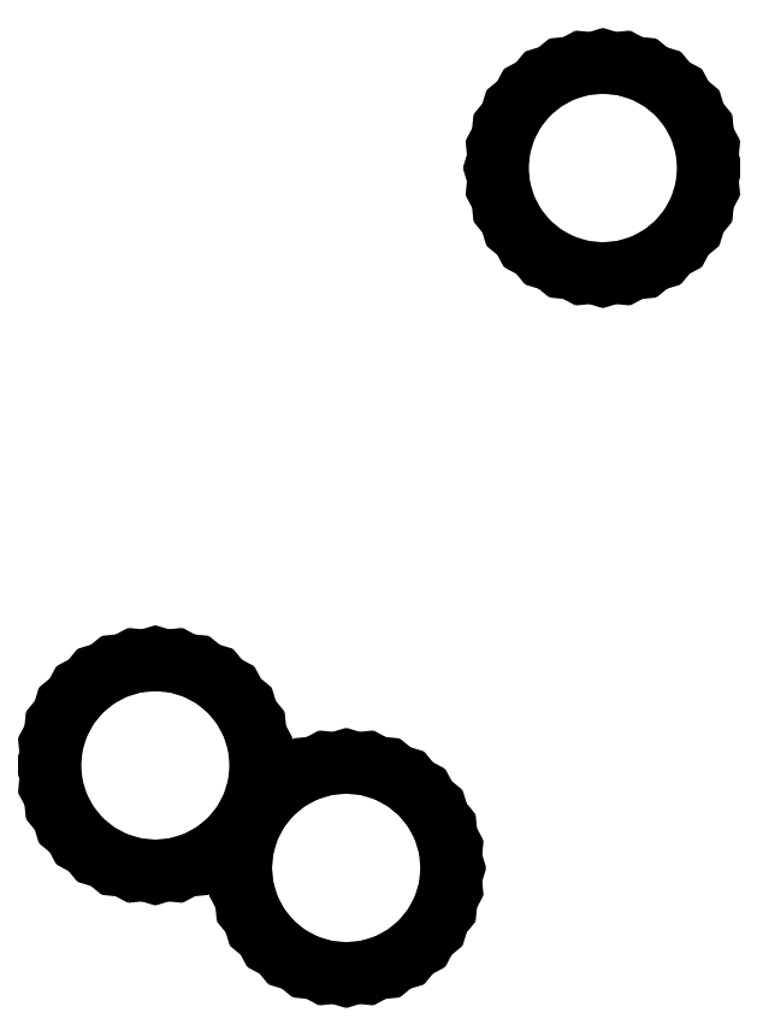
<metadata>
{"format":"dxf","ext":"dxf","renderer":"ezdxf+matplotlib","layout":"modelspace","background":"white","min_lineweight":24,"dpi":150}
</metadata>
<code>
0
SECTION
2
ENTITIES
0
LINE
8
0
10
0.6828
20
-3.433
11
1.339
21
-3.234
0
LINE
8
0
10
1.339
20
-3.234
11
1.944
21
-2.91
0
LINE
8
0
10
1.944
20
-2.91
11
2.475
21
-2.475
0
LINE
8
0
10
2.475
20
-2.475
11
2.91
21
-1.944
0
LINE
8
0
10
2.91
20
-1.944
11
3.234
21
-1.339
0
LINE
8
0
10
3.234
20
-1.339
11
3.433
21
-0.6828
0
LINE
8
0
10
3.433
20
-0.6828
11
3.5
21
0
0
LINE
8
0
10
3.5
20
0
11
3.433
21
0.6828
0
LINE
8
0
10
3.433
20
0.6828
11
3.234
21
1.339
0
LINE
8
0
10
3.234
20
1.339
11
2.91
21
1.944
0
LINE
8
0
10
2.91
20
1.944
11
2.475
21
2.475
0
LINE
8
0
10
2.475
20
2.475
11
1.944
21
2.91
0
LINE
8
0
10
1.944
20
2.91
11
1.339
21
3.234
0
LINE
8
0
10
1.339
20
3.234
11
0.6828
21
3.433
0
LINE
8
0
10
0.6828
20
3.433
11
0
21
3.5
0
LINE
8
0
10
0
20
3.5
11
-0.6828
21
3.433
0
LINE
8
0
10
-0.6828
20
3.433
11
-1.339
21
3.234
0
LINE
8
0
10
-1.339
20
3.234
11
-1.944
21
2.91
0
LINE
8
0
10
-1.944
20
2.91
11
-2.475
21
2.475
0
LINE
8
0
10
-2.475
20
2.475
11
-2.91
21
1.944
0
LINE
8
0
10
-2.91
20
1.944
11
-3.234
21
1.339
0
LINE
8
0
10
-3.234
20
1.339
11
-3.433
21
0.6828
0
LINE
8
0
10
-3.433
20
0.6828
11
-3.5
21
0
0
LINE
8
0
10
-3.5
20
0
11
-3.433
21
-0.6828
0
LINE
8
0
10
-3.433
20
-0.6828
11
-3.234
21
-1.339
0
LINE
8
0
10
-3.234
20
-1.339
11
-2.91
21
-1.944
0
LINE
8
0
10
-2.91
20
-1.944
11
-2.475
21
-2.475
0
LINE
8
0
10
-2.475
20
-2.475
11
-1.944
21
-2.91
0
LINE
8
0
10
-1.944
20
-2.91
11
-1.339
21
-3.234
0
LINE
8
0
10
-1.339
20
-3.234
11
-0.6828
21
-3.433
0
LINE
8
0
10
-0.6828
20
-3.433
11
0
21
-3.5
0
LINE
8
0
10
0
20
-3.5
11
0.6828
21
-3.433
0
LINE
8
0
10
-14.32
20
-23.43
11
-13.66
21
-23.23
0
LINE
8
0
10
-13.66
20
-23.23
11
-13.06
21
-22.91
0
LINE
8
0
10
-13.06
20
-22.91
11
-12.53
21
-22.47
0
LINE
8
0
10
-12.53
20
-22.47
11
-12.09
21
-21.94
0
LINE
8
0
10
-12.09
20
-21.94
11
-11.77
21
-21.34
0
LINE
8
0
10
-11.77
20
-21.34
11
-11.57
21
-20.68
0
LINE
8
0
10
-11.57
20
-20.68
11
-11.5
21
-20
0
LINE
8
0
10
-11.5
20
-20
11
-11.57
21
-19.32
0
LINE
8
0
10
-11.57
20
-19.32
11
-11.77
21
-18.66
0
LINE
8
0
10
-11.77
20
-18.66
11
-12.09
21
-18.06
0
LINE
8
0
10
-12.09
20
-18.06
11
-12.53
21
-17.53
0
LINE
8
0
10
-12.53
20
-17.53
11
-13.06
21
-17.09
0
LINE
8
0
10
-13.06
20
-17.09
11
-13.66
21
-16.77
0
LINE
8
0
10
-13.66
20
-16.77
11
-14.32
21
-16.57
0
LINE
8
0
10
-14.32
20
-16.57
11
-15
21
-16.5
0
LINE
8
0
10
-15
20
-16.5
11
-15.68
21
-16.57
0
LINE
8
0
10
-15.68
20
-16.57
11
-16.34
21
-16.77
0
LINE
8
0
10
-16.34
20
-16.77
11
-16.94
21
-17.09
0
LINE
8
0
10
-16.94
20
-17.09
11
-17.47
21
-17.53
0
LINE
8
0
10
-17.47
20
-17.53
11
-17.91
21
-18.06
0
LINE
8
0
10
-17.91
20
-18.06
11
-18.23
21
-18.66
0
LINE
8
0
10
-18.23
20
-18.66
11
-18.43
21
-19.32
0
LINE
8
0
10
-18.43
20
-19.32
11
-18.5
21
-20
0
LINE
8
0
10
-18.5
20
-20
11
-18.43
21
-20.68
0
LINE
8
0
10
-18.43
20
-20.68
11
-18.23
21
-21.34
0
LINE
8
0
10
-18.23
20
-21.34
11
-17.91
21
-21.94
0
LINE
8
0
10
-17.91
20
-21.94
11
-17.47
21
-22.47
0
LINE
8
0
10
-17.47
20
-22.47
11
-16.94
21
-22.91
0
LINE
8
0
10
-16.94
20
-22.91
11
-16.34
21
-23.23
0
LINE
8
0
10
-16.34
20
-23.23
11
-15.68
21
-23.43
0
LINE
8
0
10
-15.68
20
-23.43
11
-15
21
-23.5
0
LINE
8
0
10
-15
20
-23.5
11
-14.32
21
-23.43
0
LINE
8
0
10
-7.919
20
-26.87
11
-7.262
21
-26.67
0
LINE
8
0
10
-7.262
20
-26.67
11
-6.657
21
-26.34
0
LINE
8
0
10
-6.657
20
-26.34
11
-6.127
21
-25.91
0
LINE
8
0
10
-6.127
20
-25.91
11
-5.691
21
-25.38
0
LINE
8
0
10
-5.691
20
-25.38
11
-5.368
21
-24.77
0
LINE
8
0
10
-5.368
20
-24.77
11
-5.169
21
-24.12
0
LINE
8
0
10
-5.169
20
-24.12
11
-5.101
21
-23.43
0
LINE
8
0
10
-5.101
20
-23.43
11
-5.169
21
-22.75
0
LINE
8
0
10
-5.169
20
-22.75
11
-5.368
21
-22.09
0
LINE
8
0
10
-5.368
20
-22.09
11
-5.691
21
-21.49
0
LINE
8
0
10
-5.691
20
-21.49
11
-6.127
21
-20.96
0
LINE
8
0
10
-6.127
20
-20.96
11
-6.657
21
-20.52
0
LINE
8
0
10
-6.657
20
-20.52
11
-7.262
21
-20.2
0
LINE
8
0
10
-7.262
20
-20.2
11
-7.919
21
-20
0
LINE
8
0
10
-7.919
20
-20
11
-8.601
21
-19.93
0
LINE
8
0
10
-8.601
20
-19.93
11
-9.284
21
-20
0
LINE
8
0
10
-9.284
20
-20
11
-9.941
21
-20.2
0
LINE
8
0
10
-9.941
20
-20.2
11
-10.55
21
-20.52
0
LINE
8
0
10
-10.55
20
-20.52
11
-11.08
21
-20.96
0
LINE
8
0
10
-11.08
20
-20.96
11
-11.51
21
-21.49
0
LINE
8
0
10
-11.51
20
-21.49
11
-11.84
21
-22.09
0
LINE
8
0
10
-11.84
20
-22.09
11
-12.03
21
-22.75
0
LINE
8
0
10
-12.03
20
-22.75
11
-12.1
21
-23.43
0
LINE
8
0
10
-12.1
20
-23.43
11
-12.03
21
-24.12
0
LINE
8
0
10
-12.03
20
-24.12
11
-11.84
21
-24.77
0
LINE
8
0
10
-11.84
20
-24.77
11
-11.51
21
-25.38
0
LINE
8
0
10
-11.51
20
-25.38
11
-11.08
21
-25.91
0
LINE
8
0
10
-11.08
20
-25.91
11
-10.55
21
-26.34
0
LINE
8
0
10
-10.55
20
-26.34
11
-9.941
21
-26.67
0
LINE
8
0
10
-9.941
20
-26.67
11
-9.284
21
-26.87
0
LINE
8
0
10
-9.284
20
-26.87
11
-8.601
21
-26.93
0
LINE
8
0
10
-8.601
20
-26.93
11
-7.919
21
-26.87
0
ENDSEC
0
EOF

</code>
